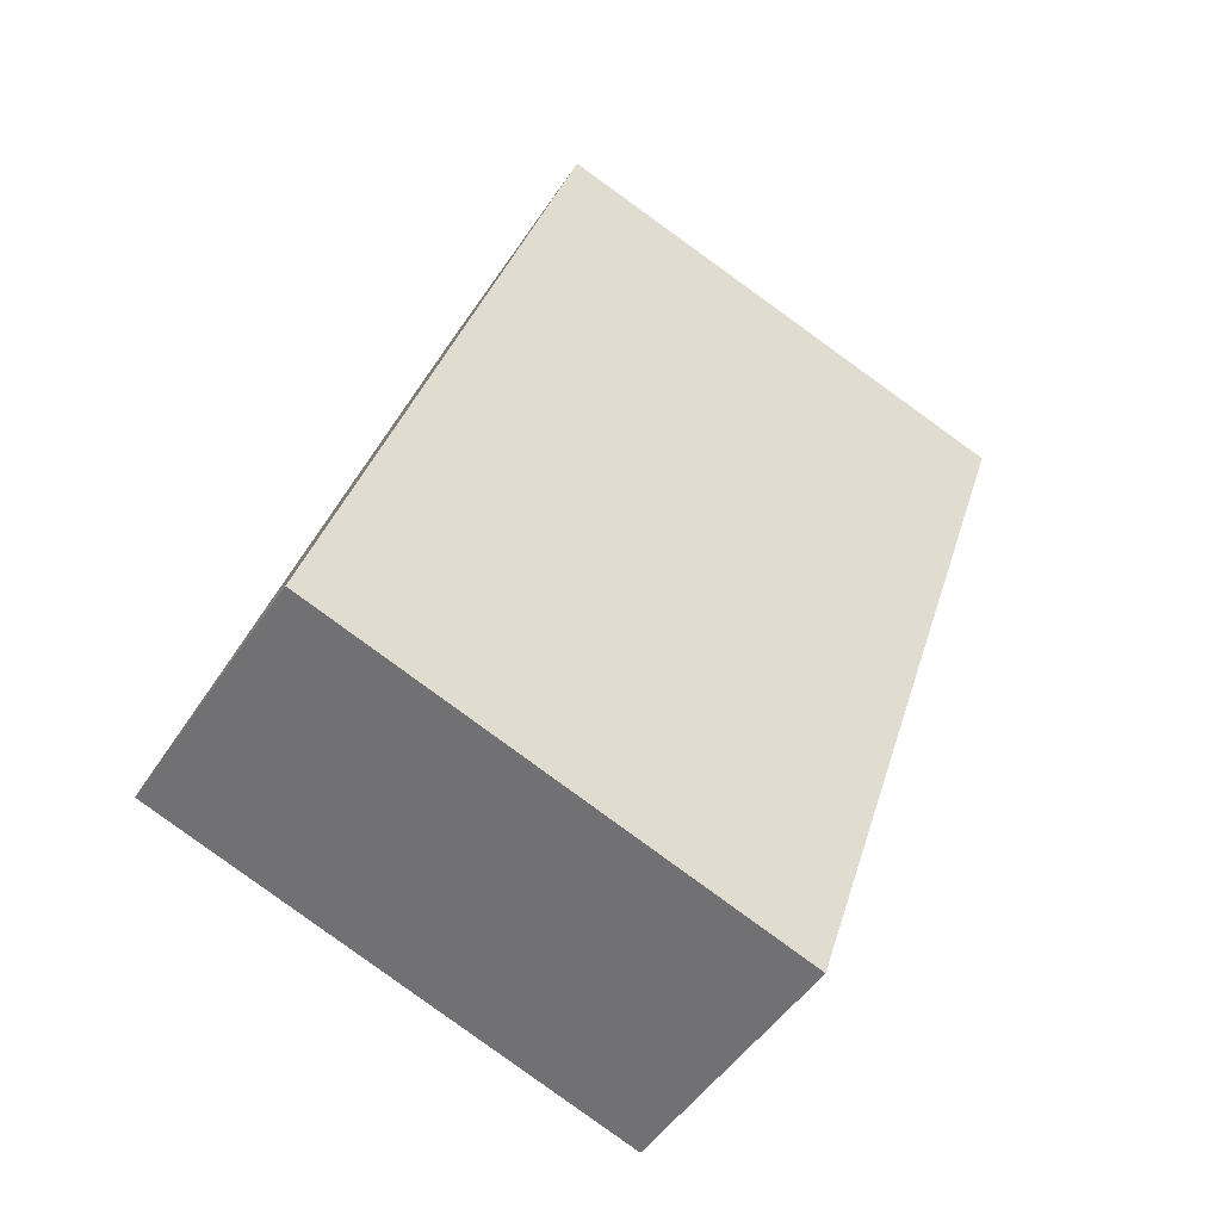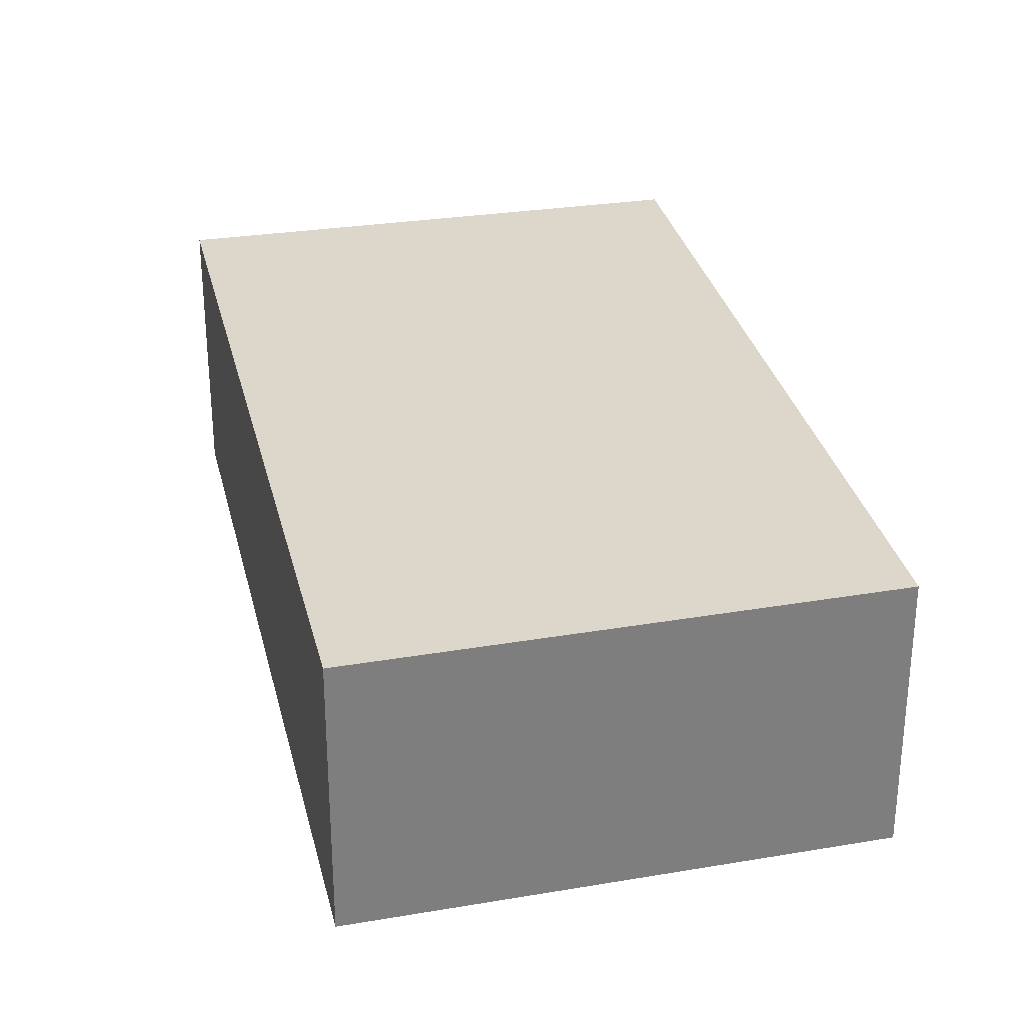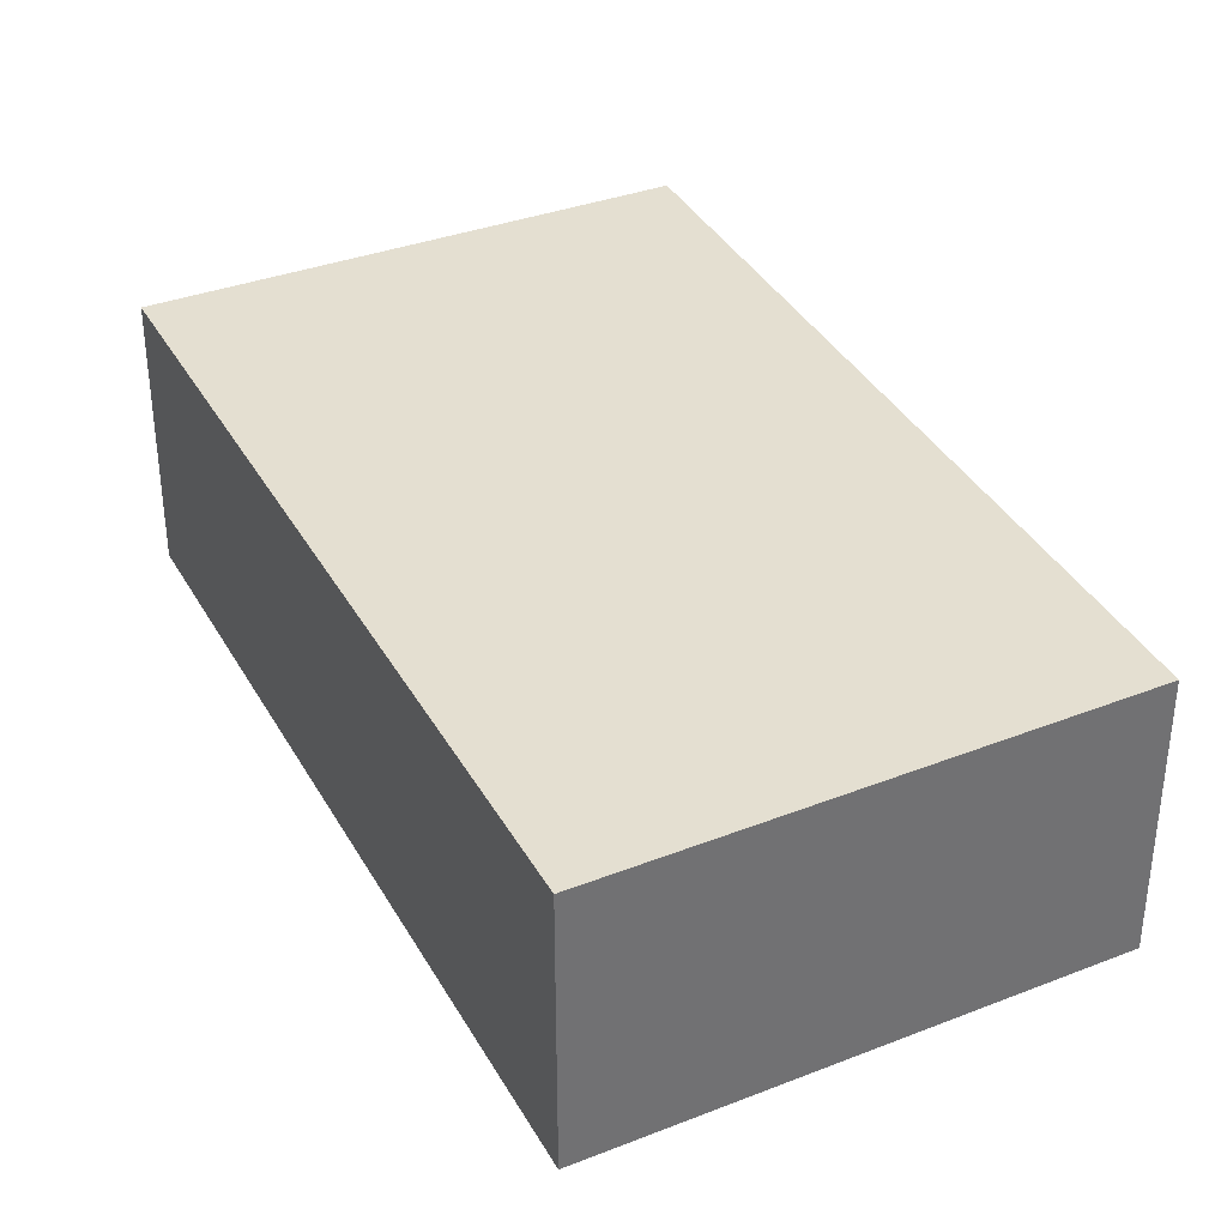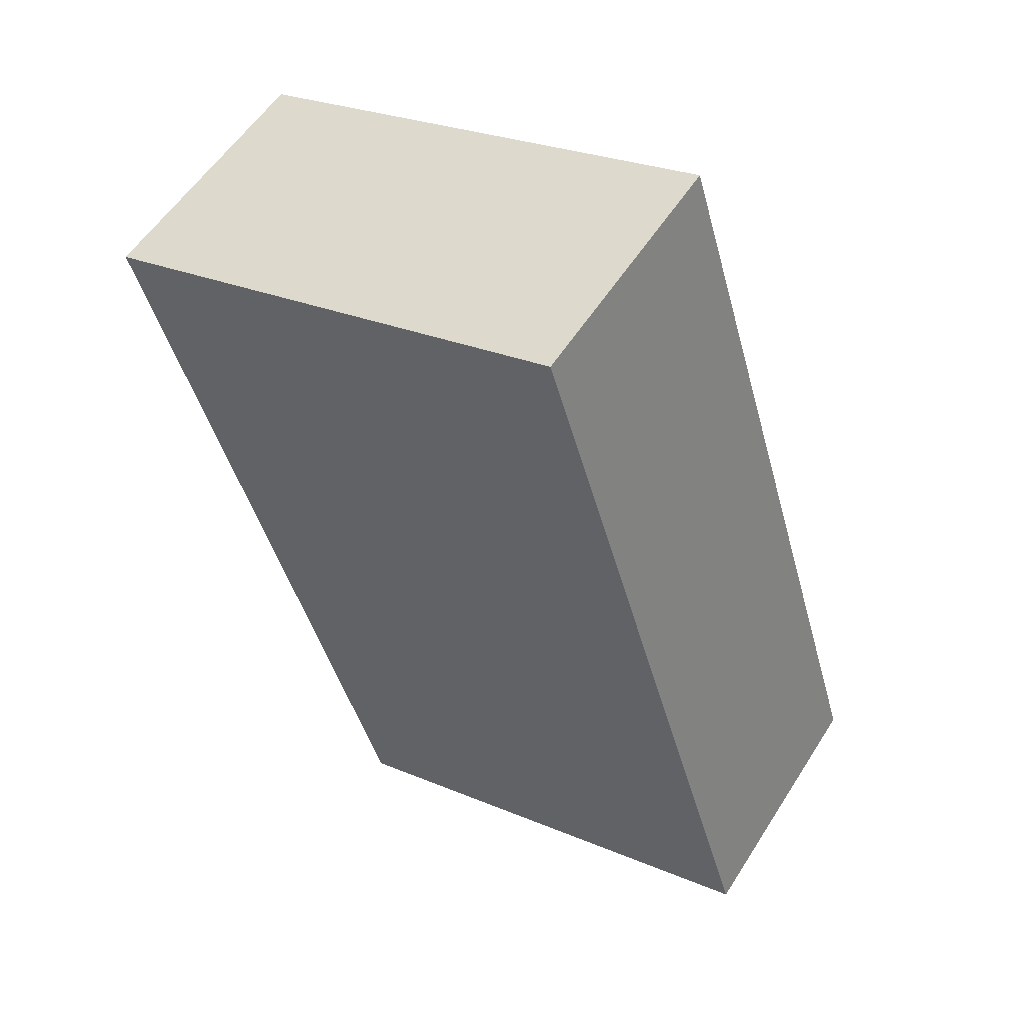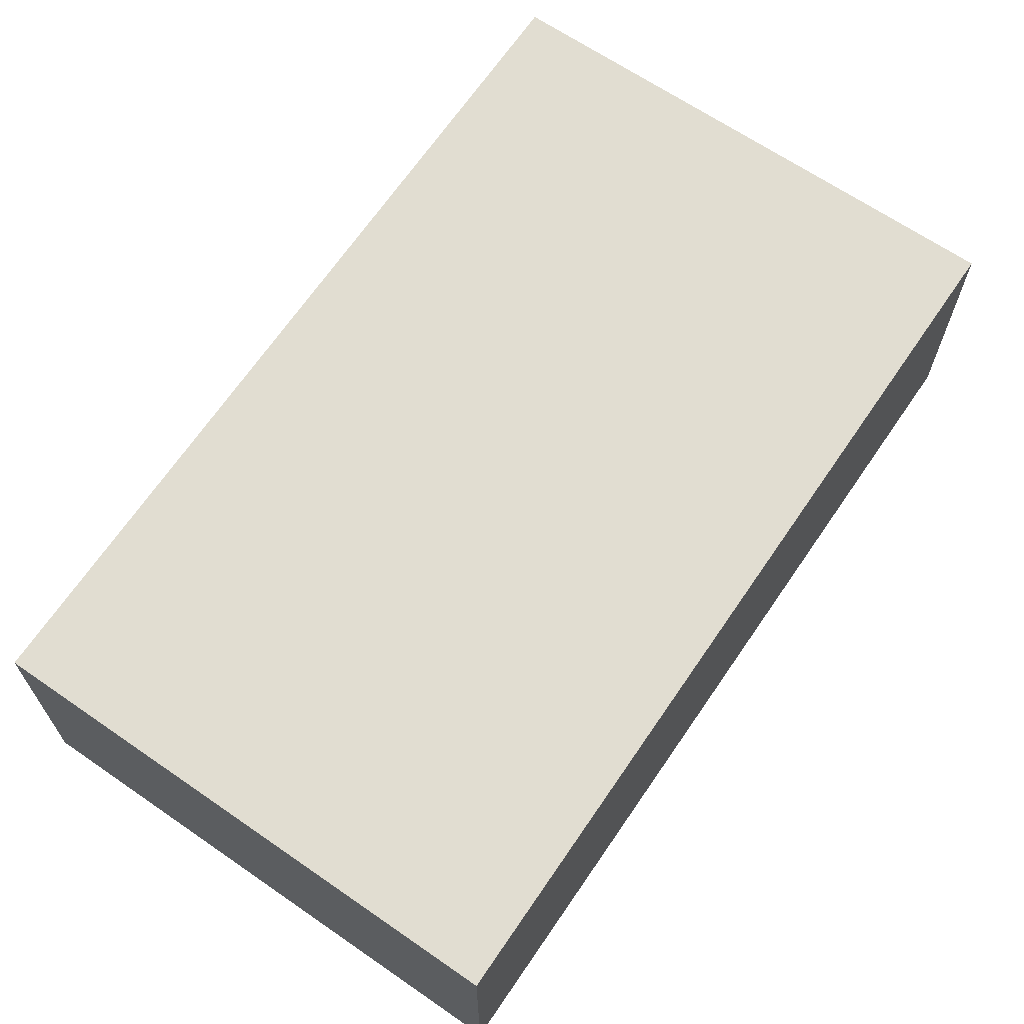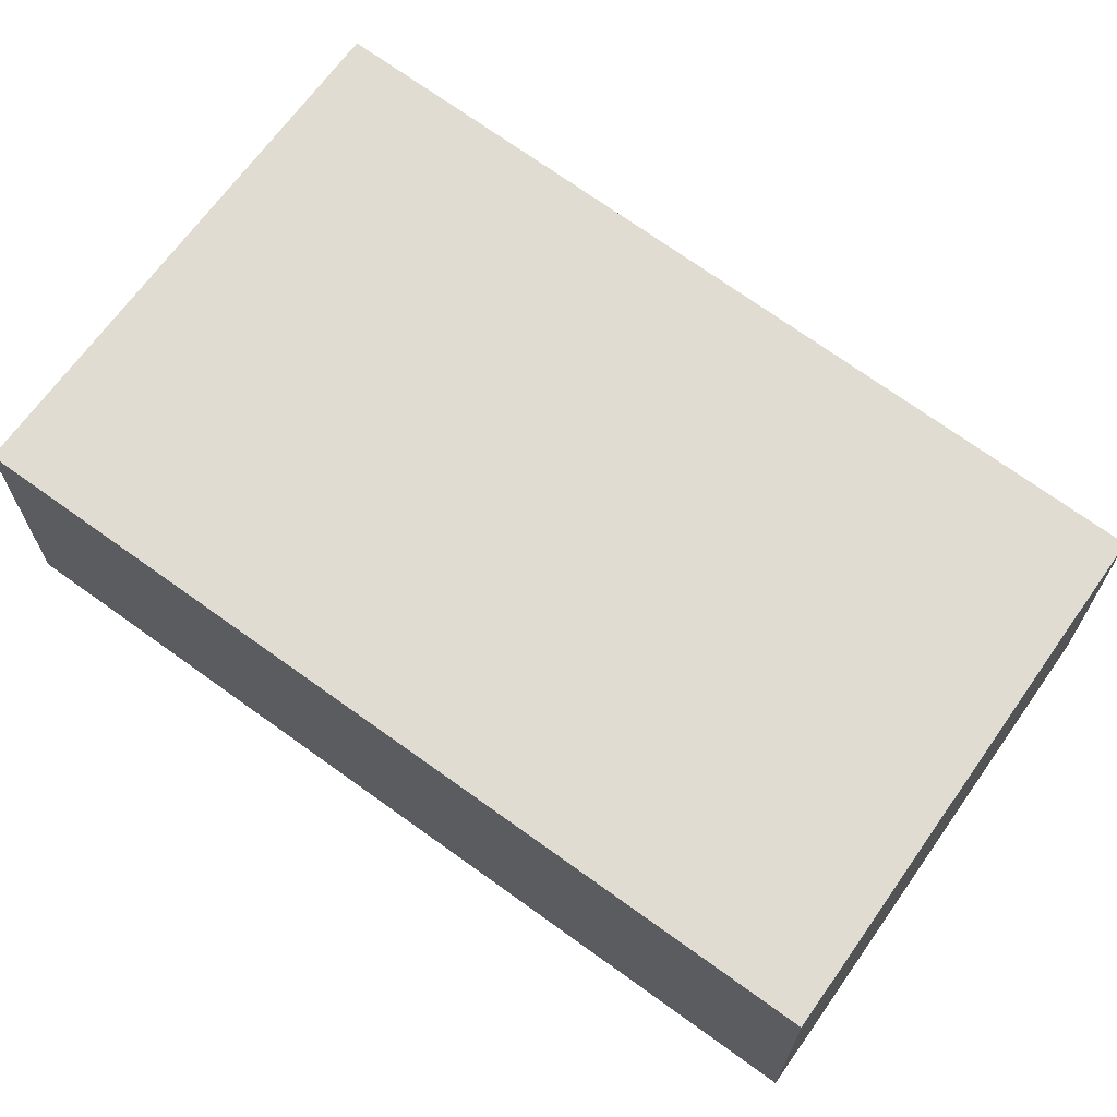
<metadata>
{"format":"obj","ext":"obj","renderer":"f3d","projection":"perspective","resolution":1024,"background":"white","views":[{"elev":-48.3,"azim":-31.8,"up":"+Z"},{"elev":30.7,"azim":-175.3,"up":"+Y"},{"elev":36.7,"azim":171.5,"up":"+Y"},{"elev":55.4,"azim":-148.1,"up":"+Z"},{"elev":68.8,"azim":52.0,"up":"+Y"},{"elev":69.3,"azim":143.6,"up":"+Y"}]}
</metadata>
<code>
v  3.026 3.267 9.776
v  0 0 0
v  3.026 -5.986e-16 9.776
v  6.959e-05 3.267 -0.0001035
v  9.05 -4.844e-16 7.911
v  9.05 3.267 7.911
v  5.894 1.215e-16 -1.984
v  5.894 3.267 -1.984
g defaultobject
f 1 2 3
f 2 1 4
f 5 1 3
f 1 5 6
f 7 6 5
f 6 7 8
f 4 7 2
f 7 4 8
f 4 6 8
f 6 4 1
f 2 5 3
f 5 2 7

</code>
